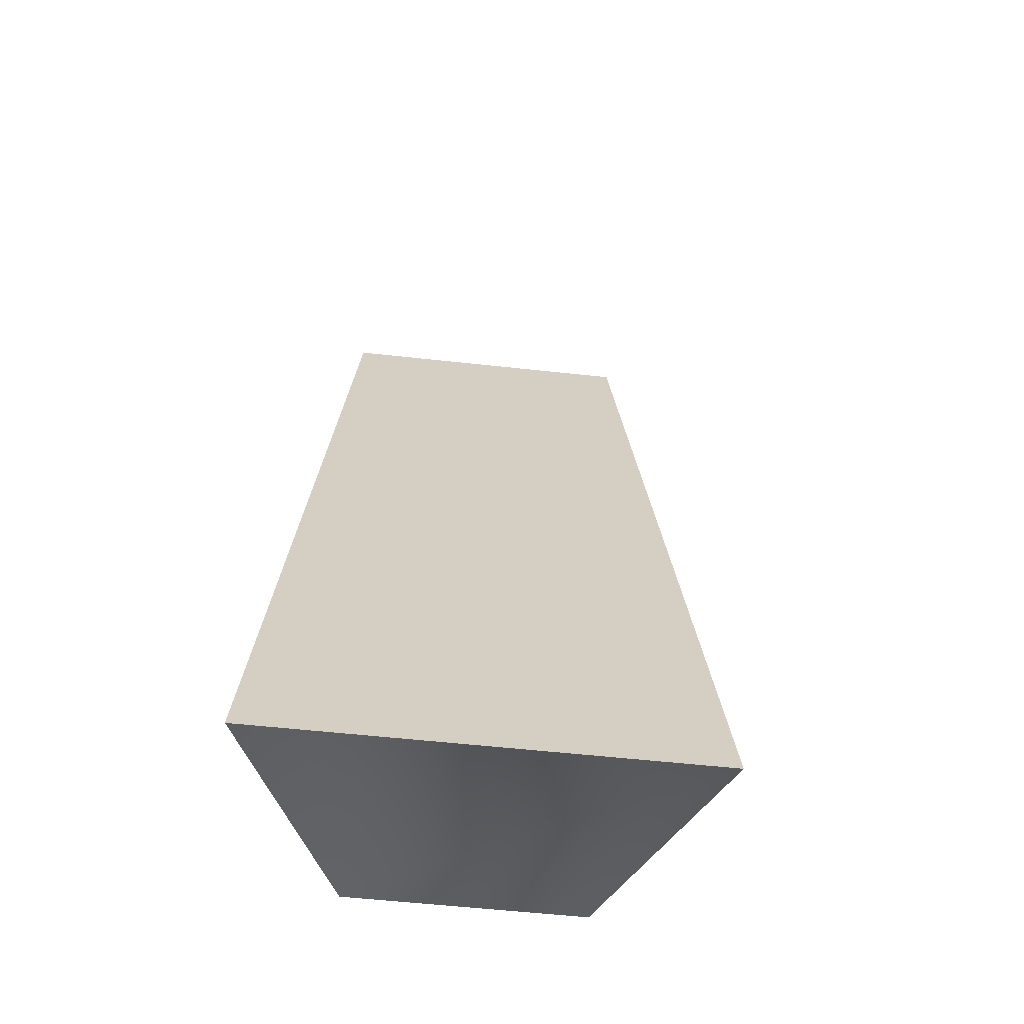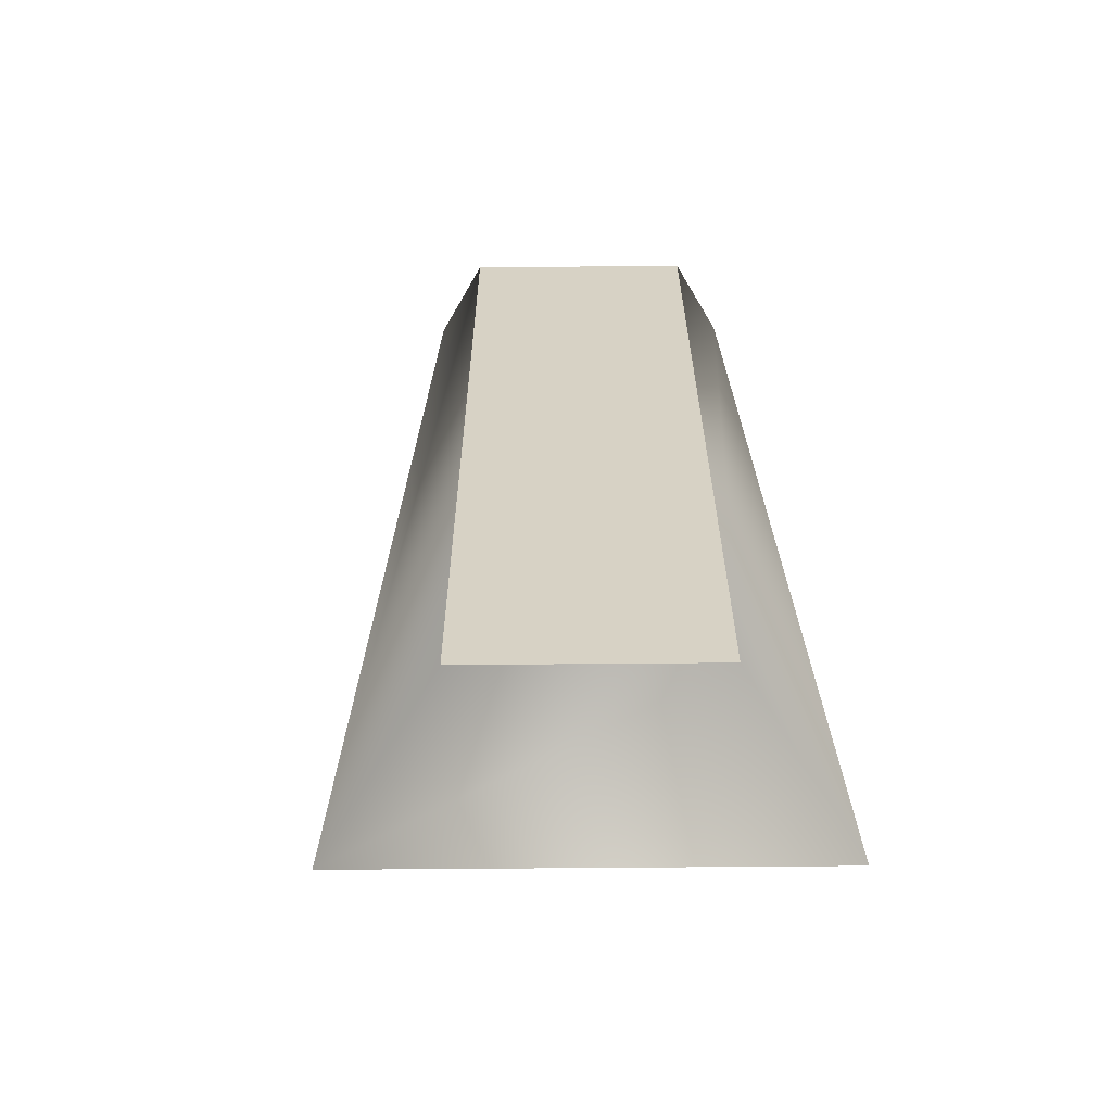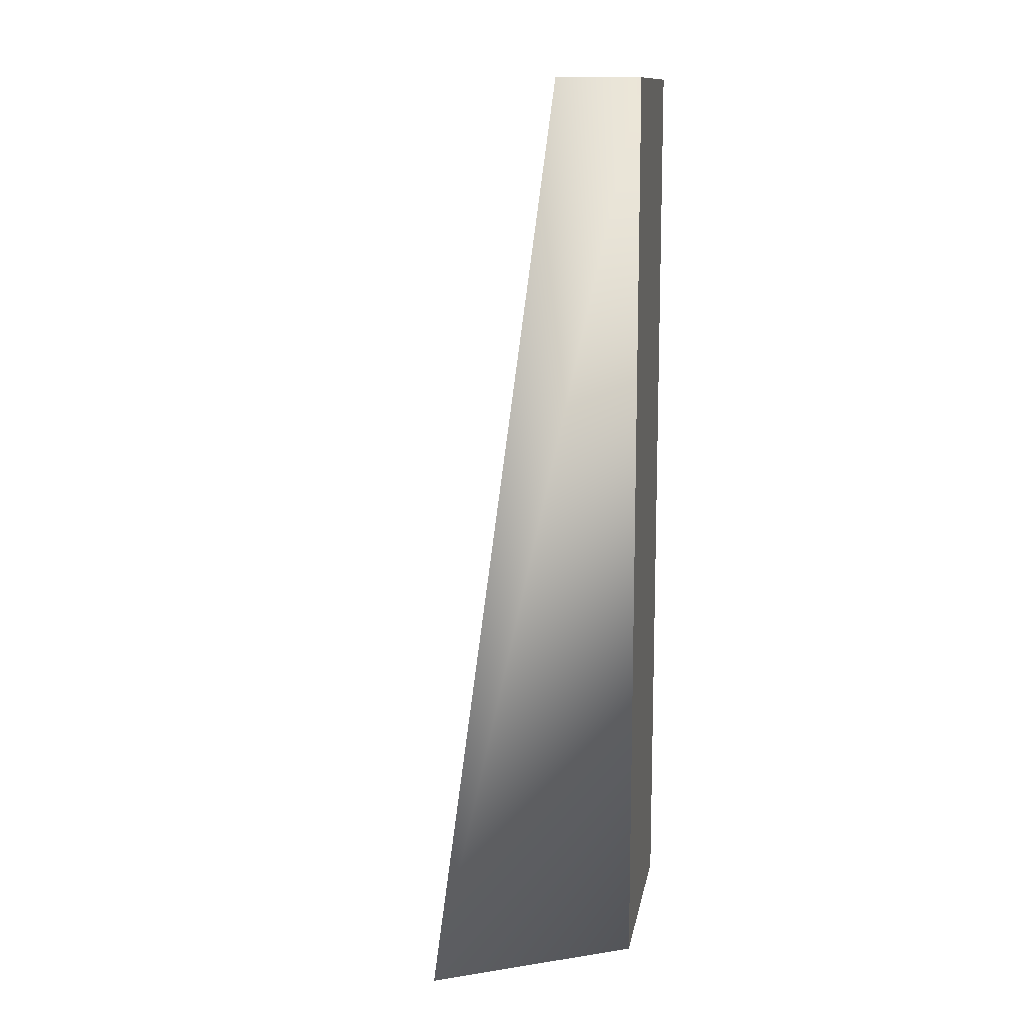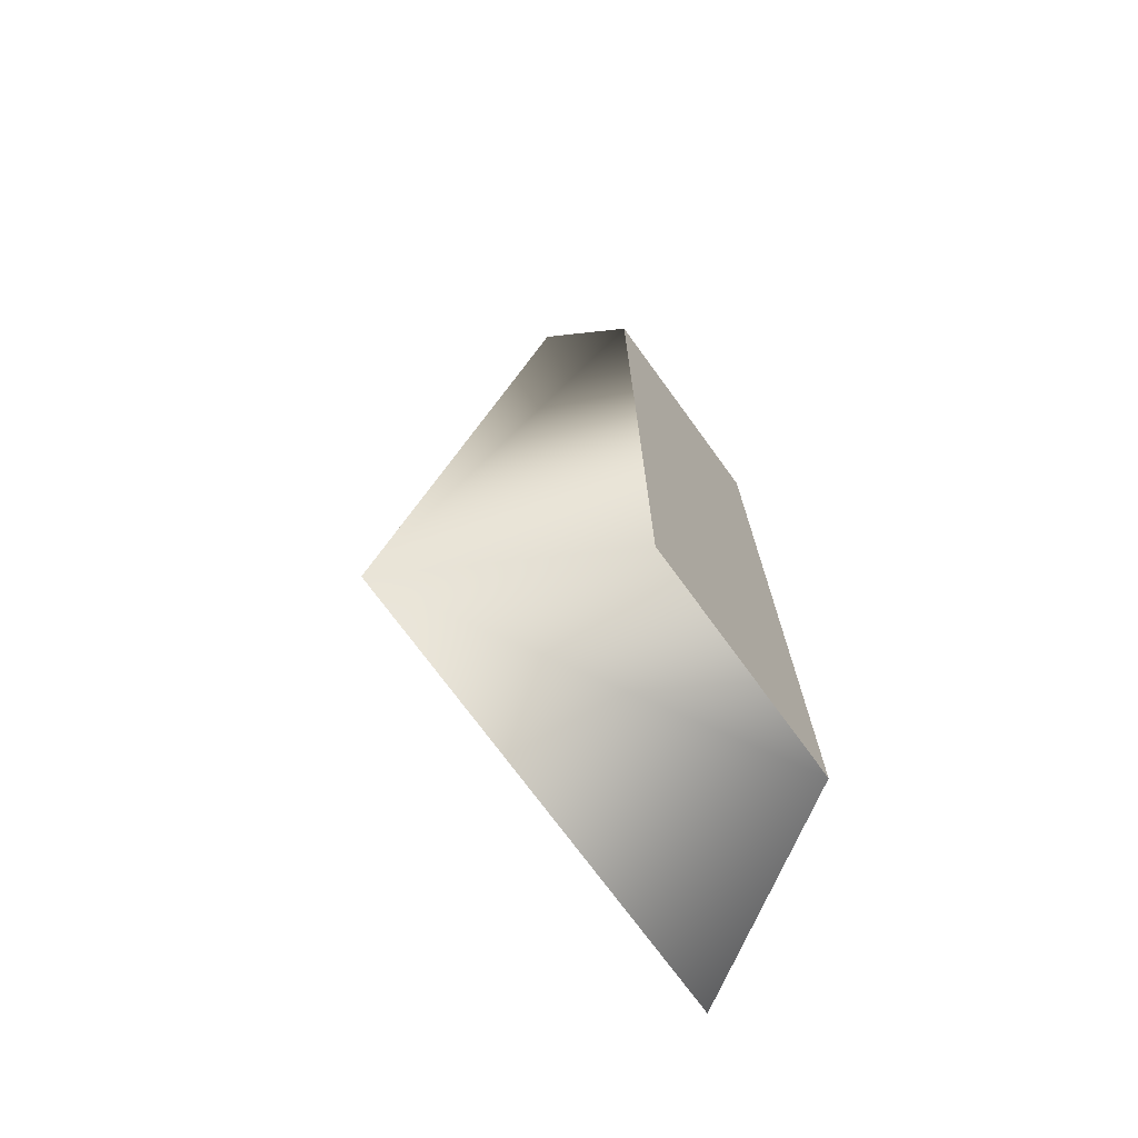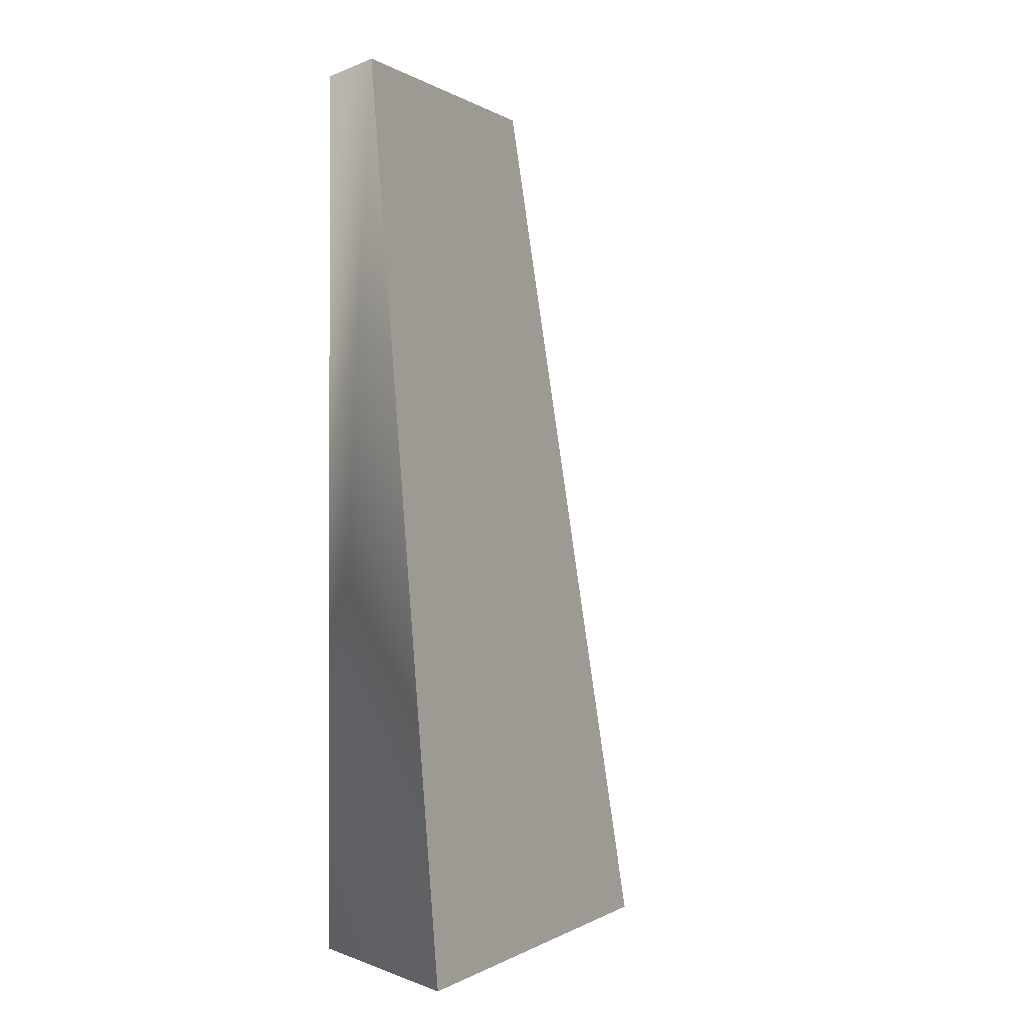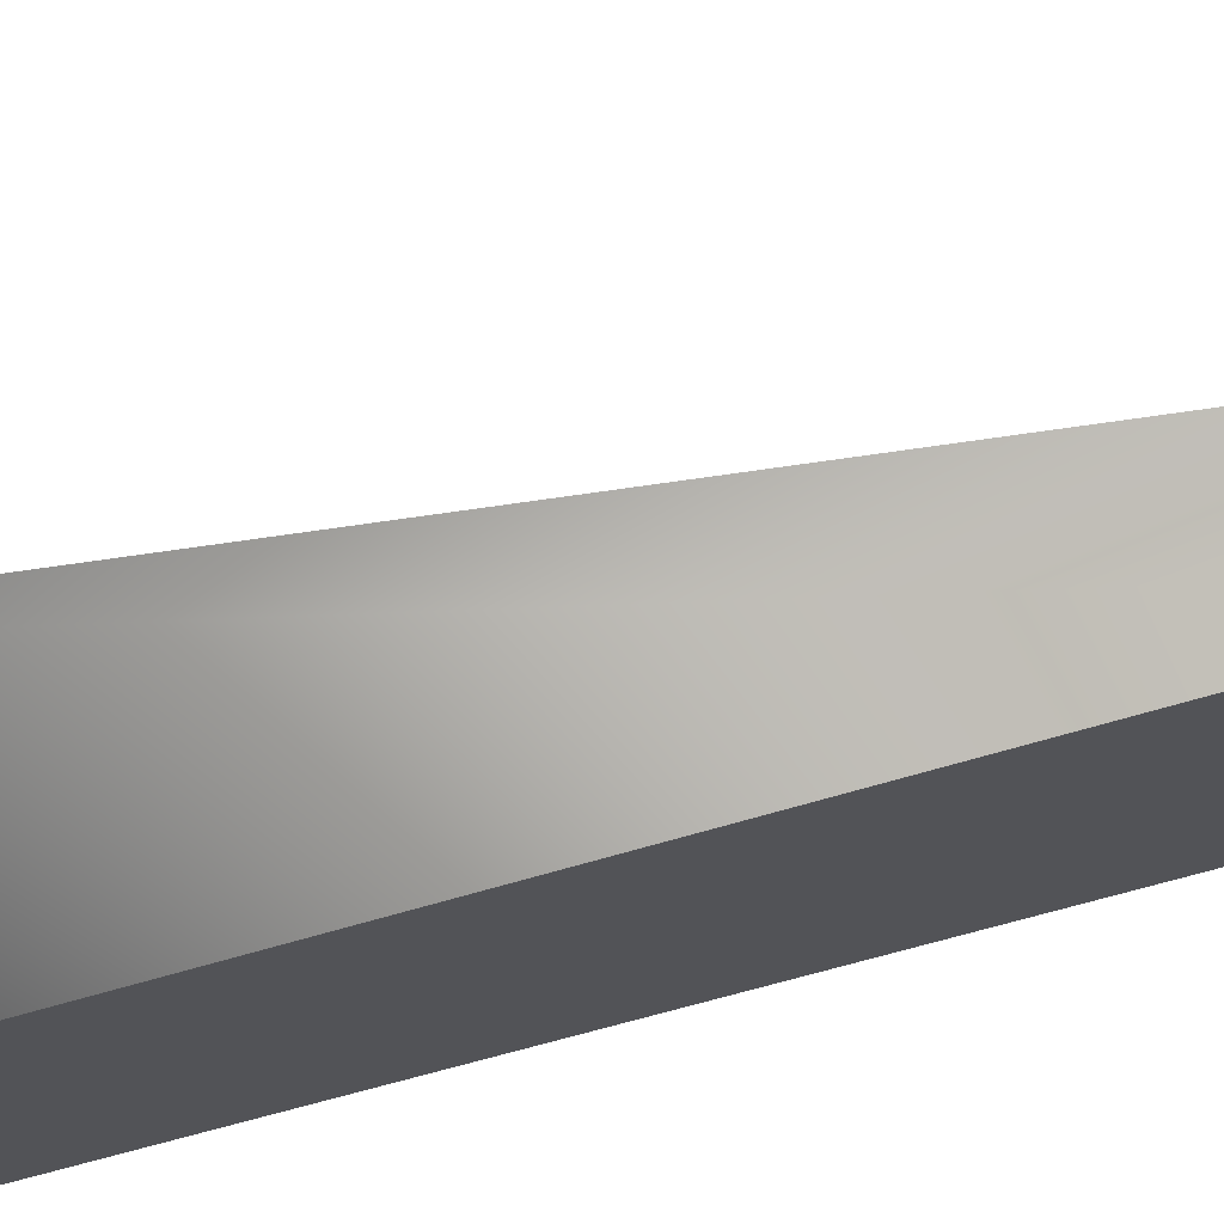
<metadata>
{"format":"obj","ext":"obj","renderer":"f3d","projection":"perspective","resolution":1024,"background":"white","views":[{"elev":-57.7,"azim":-156.5,"up":"+Z"},{"elev":-62.7,"azim":30.5,"up":"+Z"},{"elev":12.4,"azim":-50.1,"up":"+Z"},{"elev":-73.3,"azim":-23.9,"up":"+Z"},{"elev":-0.6,"azim":146.6,"up":"+Z"},{"elev":-50.9,"azim":-70.1,"up":"+Y"}]}
</metadata>
<code>
o lampRoundTable.001
v -0.0386 0.02241 -0.08449
v -0.0386 0.02241 0.09402
v 0.000199 0.04481 -0.08449
v 0.000199 0.04481 0.09402
v 0.000199 0.08779 -0.08449
v -0.07582 0.0439 -0.08449
v 0.000199 0.06233 0.09402
v -0.05378 0.03117 0.09402
f 1 3 4
f 4 2 1
f 3 6 5
f 3 1 6
f 7 3 5
f 7 8 4
f 8 2 4
f 2 8 6
f 6 1 2
f 7 4 3
f 5 6 8
f 8 7 5

</code>
